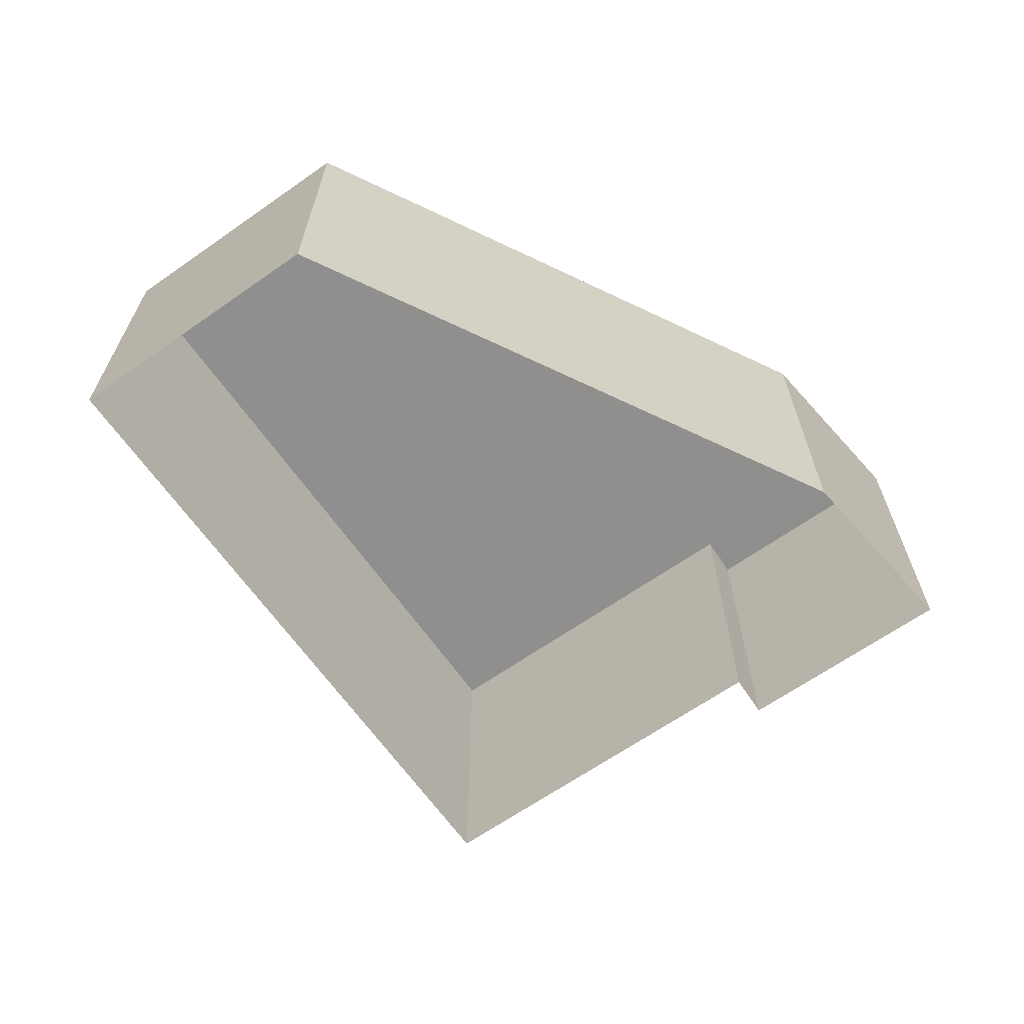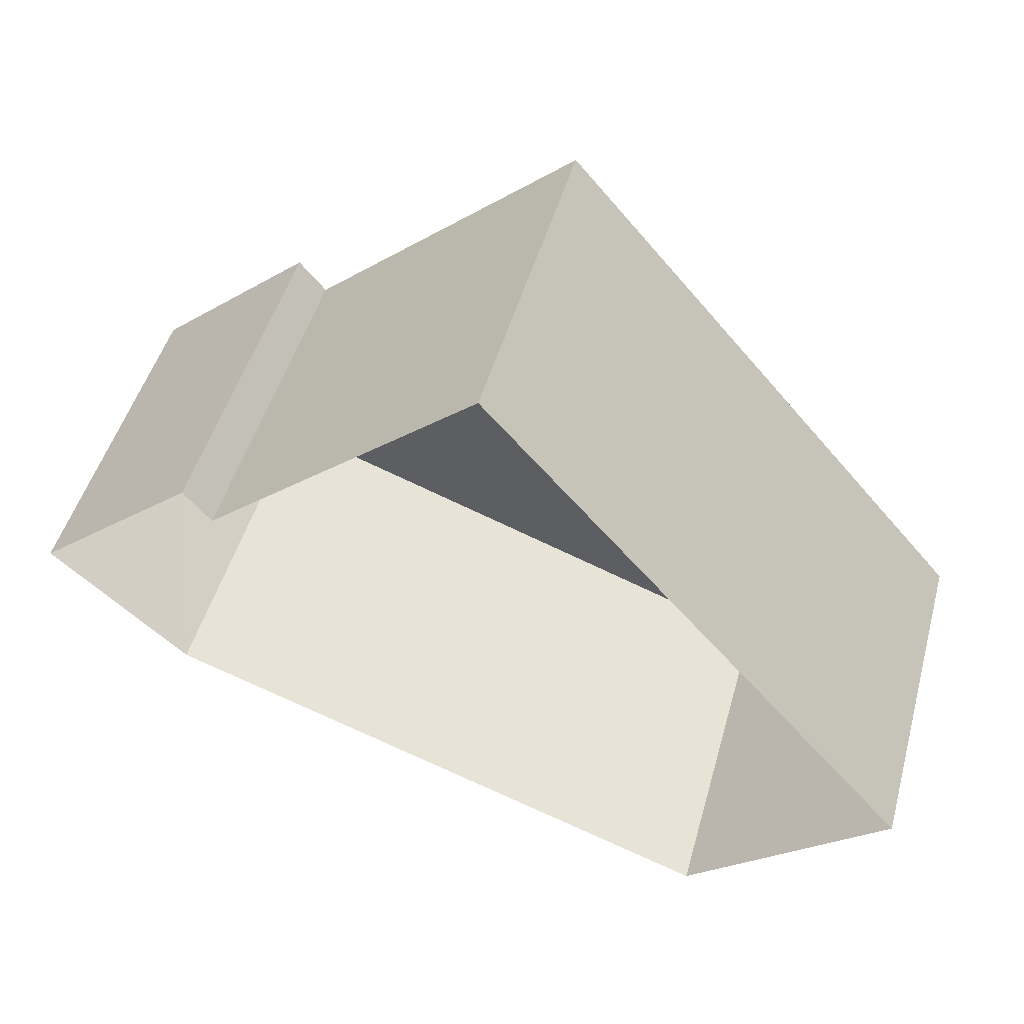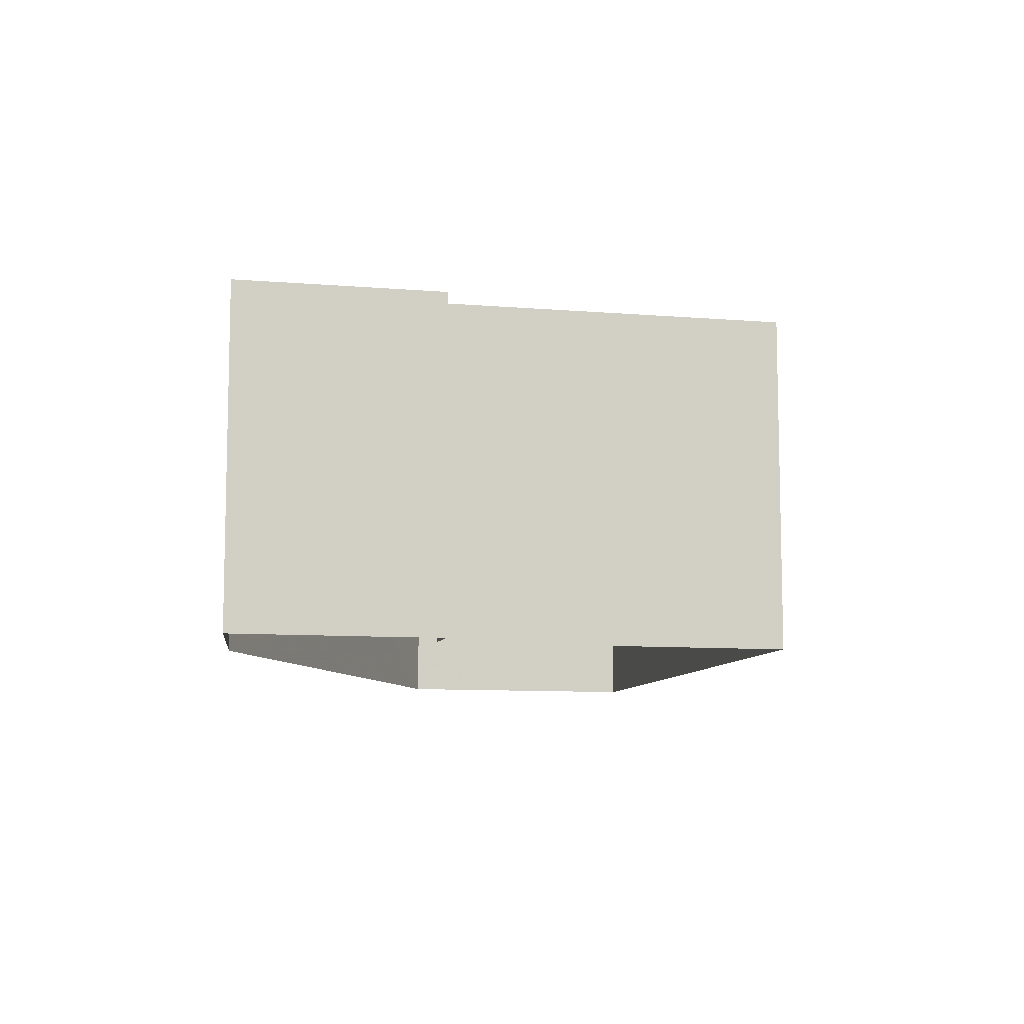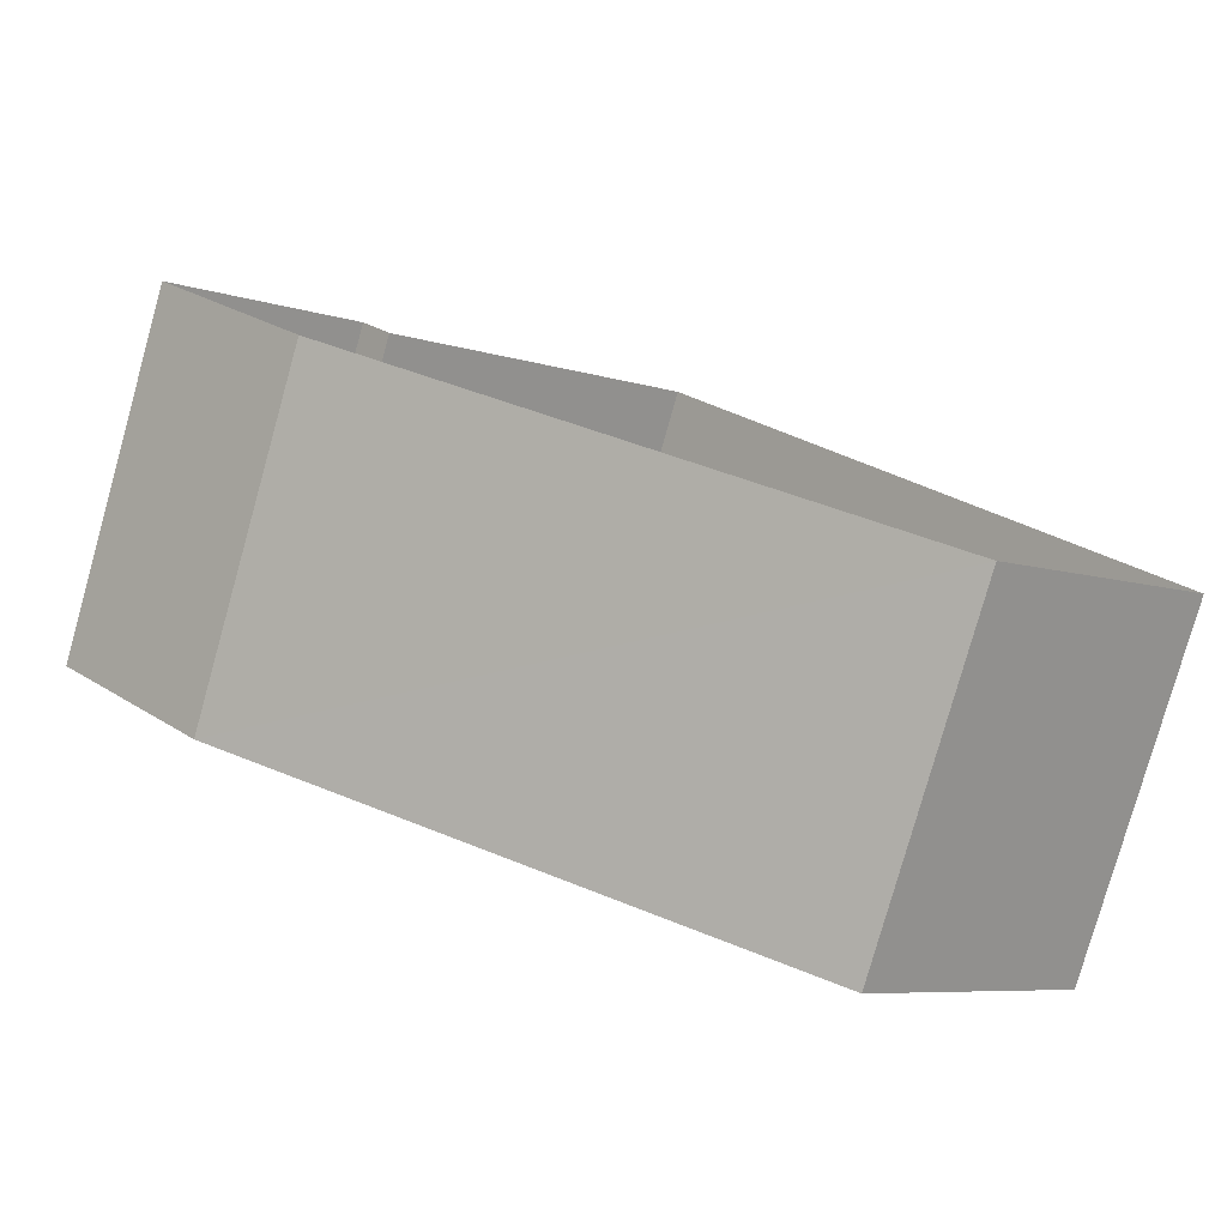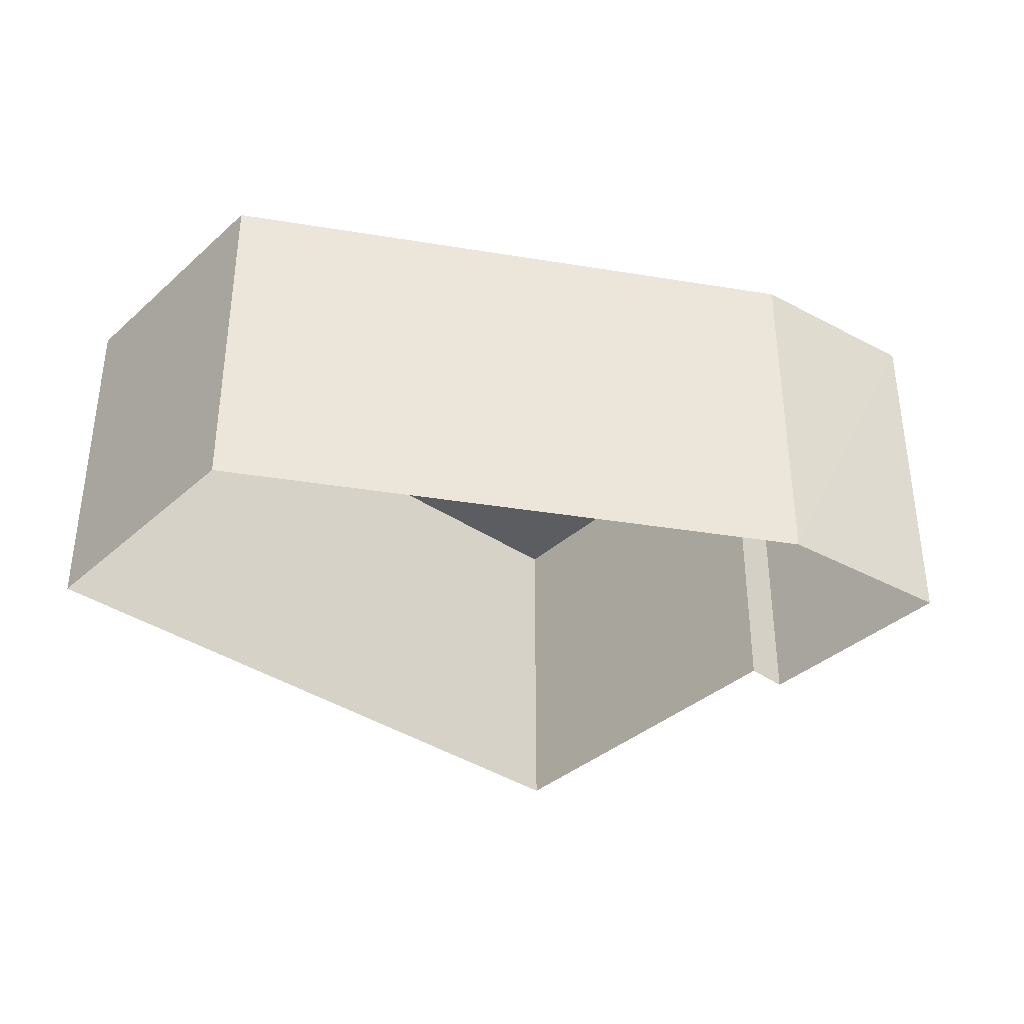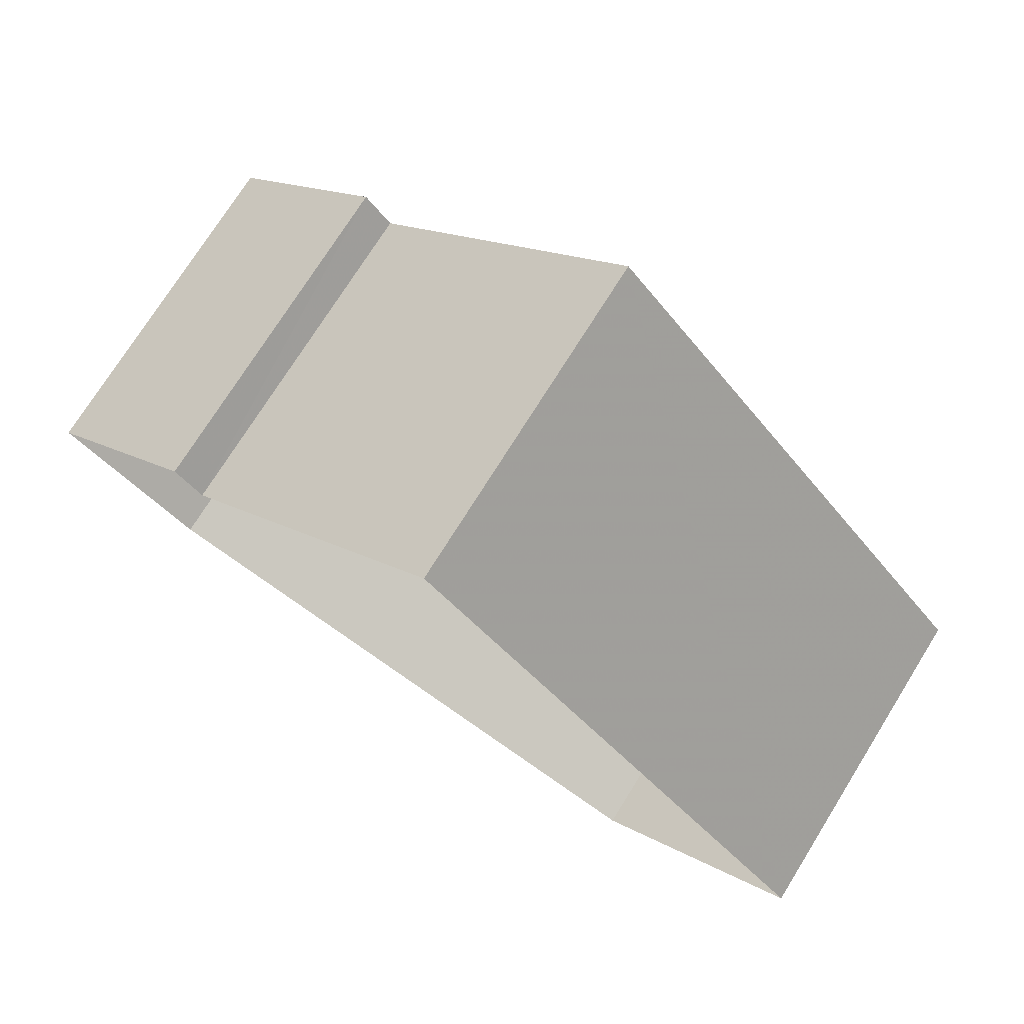
<metadata>
{"format":"obj","ext":"obj","renderer":"f3d","projection":"perspective","resolution":1024,"background":"white","views":[{"elev":-65.3,"azim":-5.7,"up":"+Z"},{"elev":48.2,"azim":-164.6,"up":"+Y"},{"elev":-9.1,"azim":126.6,"up":"+Z"},{"elev":-79.8,"azim":164.2,"up":"+Y"},{"elev":-36.9,"azim":8.0,"up":"+Z"},{"elev":74.1,"azim":-148.0,"up":"+Y"}]}
</metadata>
<code>
v -8.891e+04 -1.009e+05 1.673
v -8.89e+04 -1.009e+05 1.671
v -8.891e+04 -1.01e+05 1.674
v -8.89e+04 -1.009e+05 1.672
v -8.89e+04 -1.009e+05 1.673
v -8.89e+04 -1.009e+05 1.672
v -8.89e+04 -1.009e+05 1.672
v -8.891e+04 -1.009e+05 6.422
v -8.891e+04 -1.01e+05 6.422
v -8.89e+04 -1.009e+05 6.42
v -8.89e+04 -1.009e+05 6.421
v -8.89e+04 -1.009e+05 6.42
v -8.89e+04 -1.009e+05 6.421
v -8.89e+04 -1.009e+05 6.421
f 1 2 3
f 3 4 5
f 5 4 6
f 6 4 7
f 3 2 4
f 8 9 10
f 10 9 11
f 12 11 13
f 11 9 14
f 13 11 14
f 8 1 3
f 9 8 3
f 13 5 6
f 13 14 5
f 14 3 5
f 14 9 3
f 12 7 4
f 11 12 4
f 10 4 2
f 10 11 4
f 10 2 1
f 8 10 1
f 12 6 7
f 12 13 6

</code>
